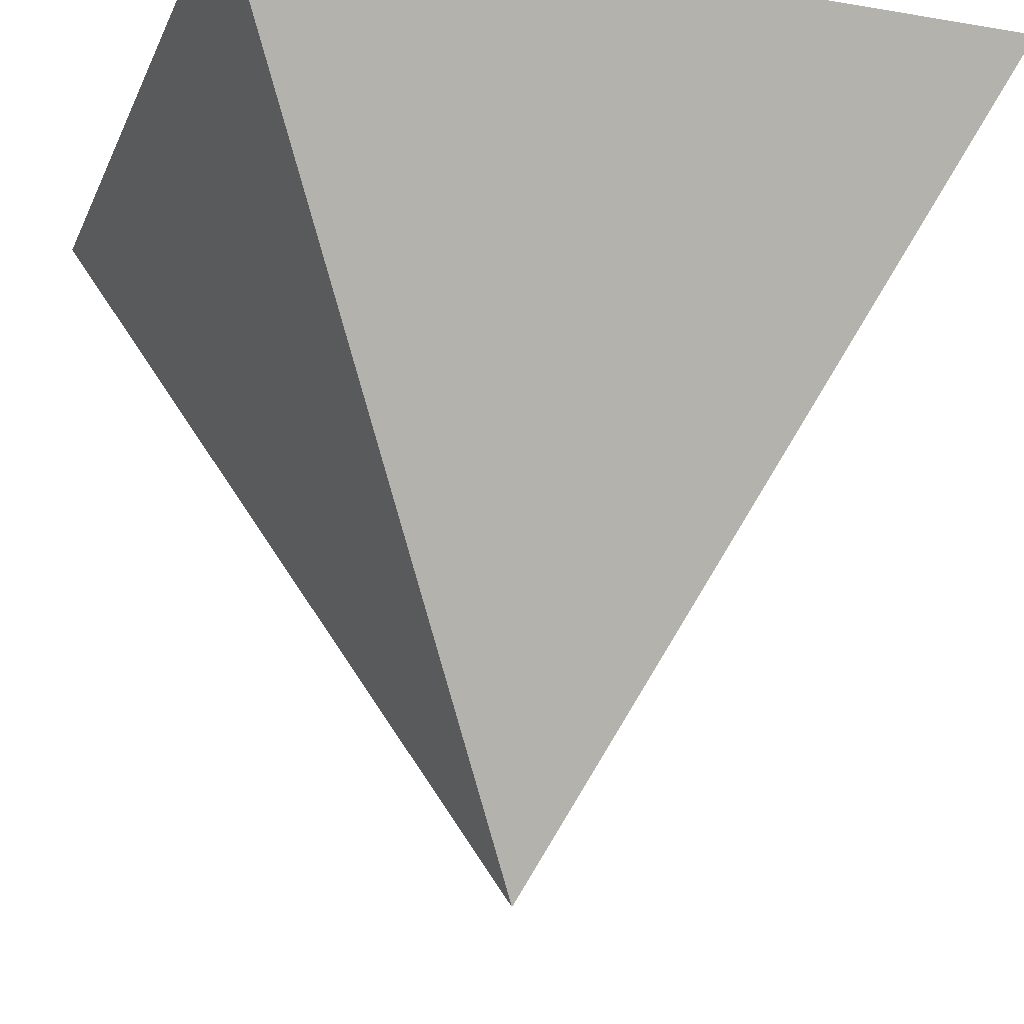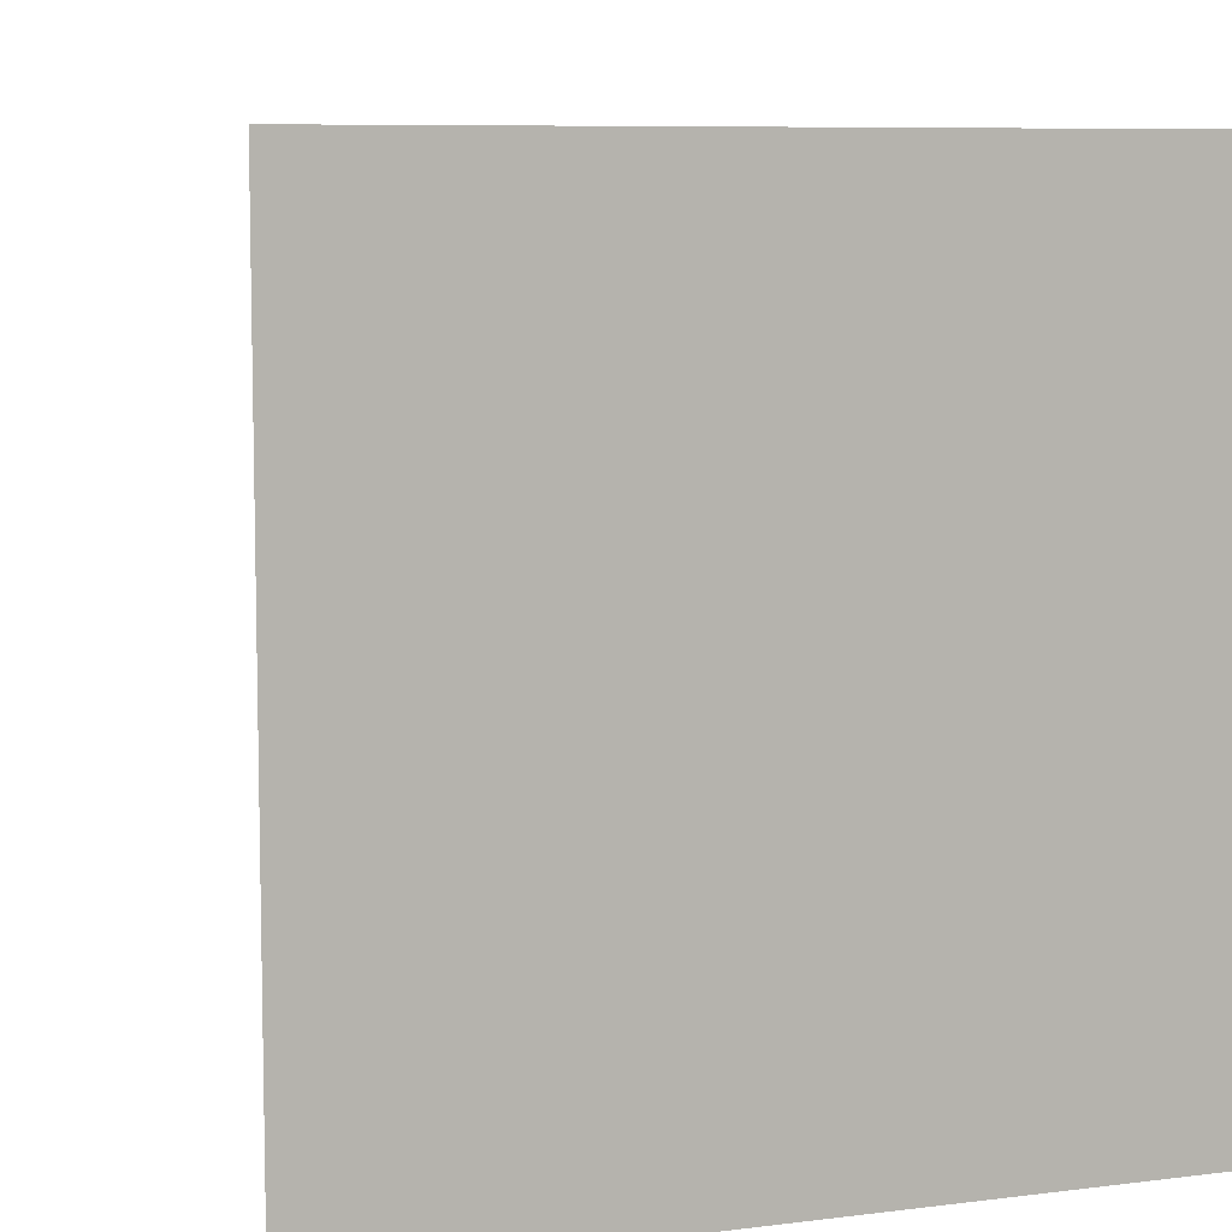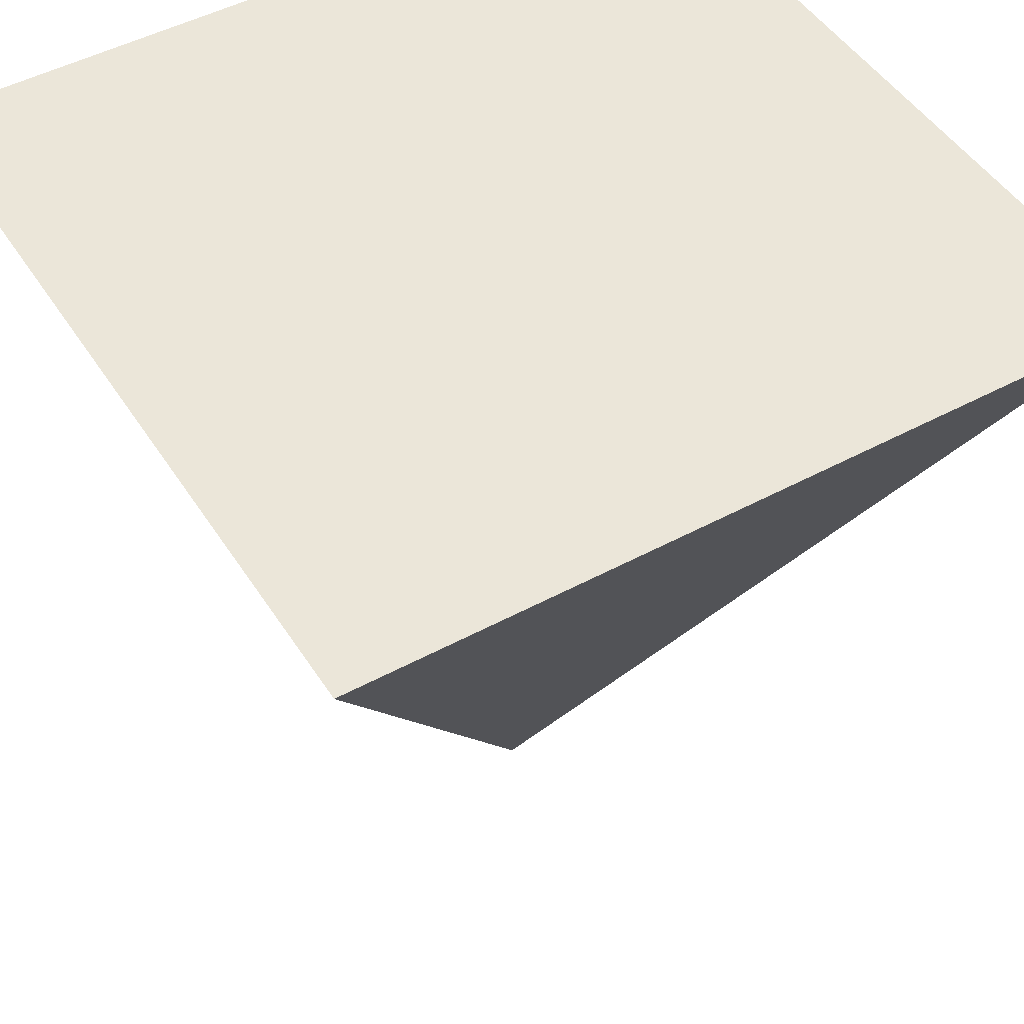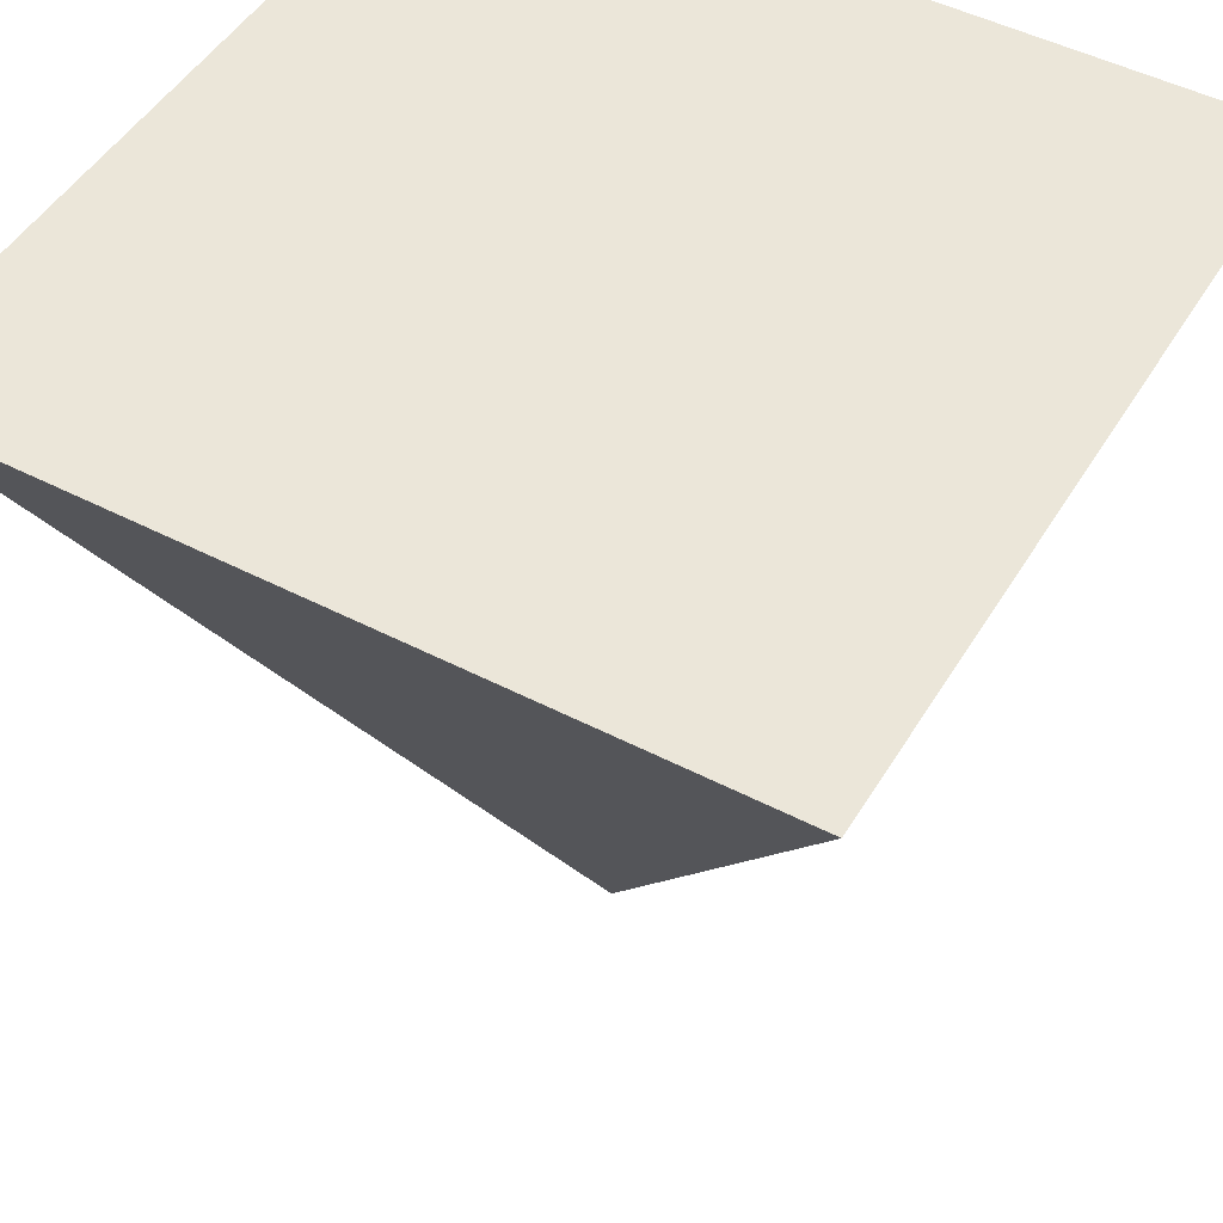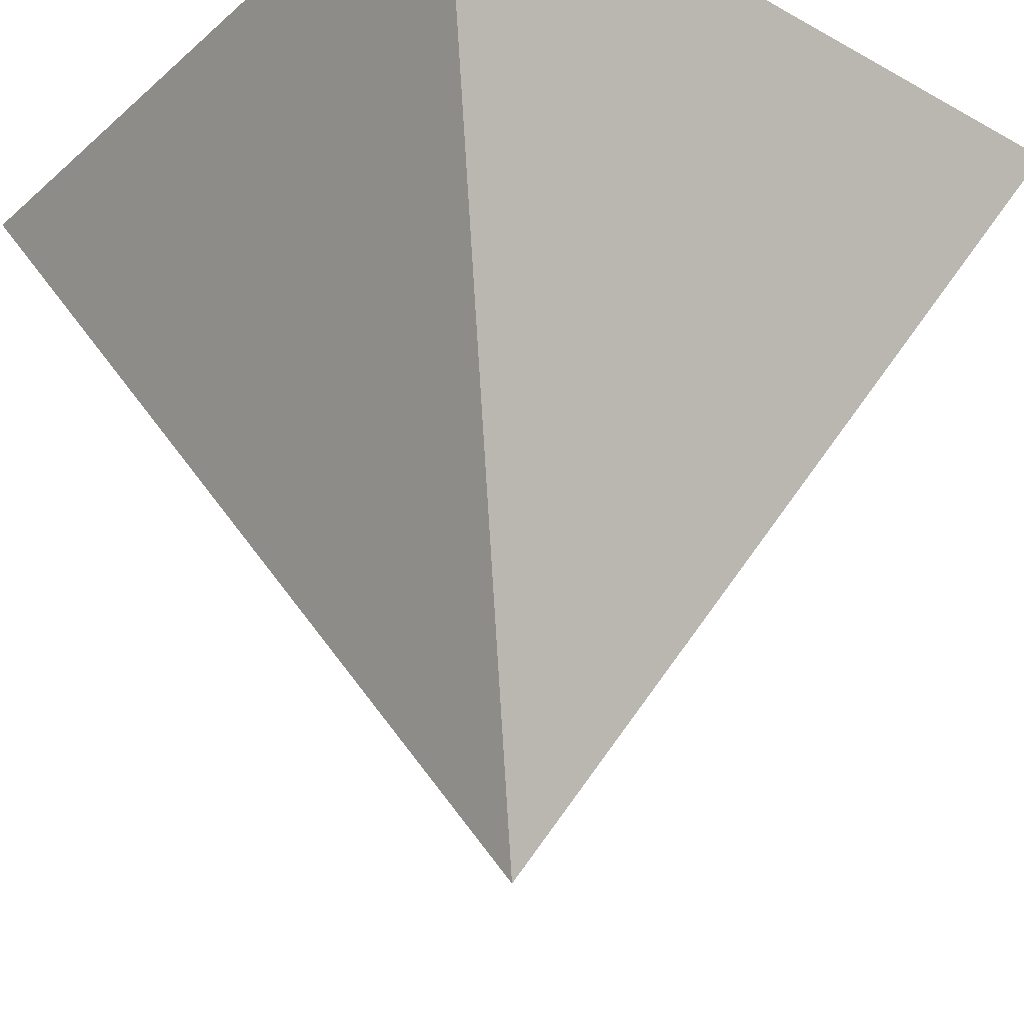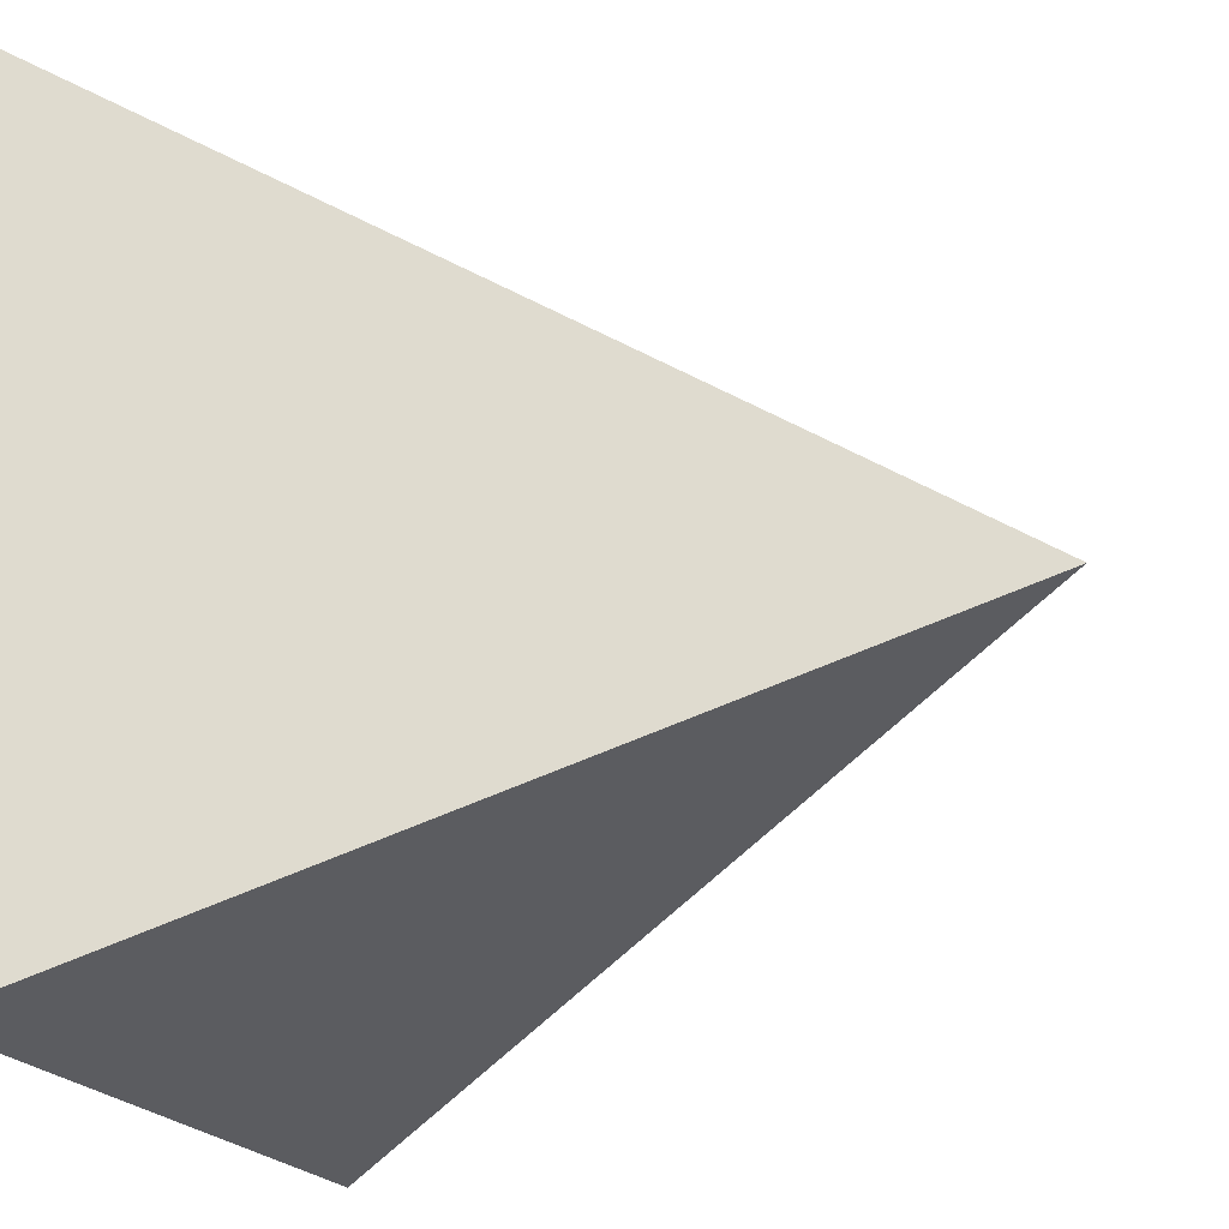
<metadata>
{"format":"obj","ext":"obj","renderer":"f3d","projection":"perspective","resolution":1024,"background":"white","views":[{"elev":-18.1,"azim":-18.1,"up":"+Y"},{"elev":7.9,"azim":160.5,"up":"+Z"},{"elev":48.1,"azim":58.8,"up":"+Y"},{"elev":48.5,"azim":-60.0,"up":"+Y"},{"elev":-29.8,"azim":-38.8,"up":"+Y"},{"elev":-19.2,"azim":-71.6,"up":"+Z"}]}
</metadata>
<code>
o Cube
v 0 -1 0
v 1 1 1
v 0 -1 0
v 1 1 -1
v 0 -1 0
v -1 1 1
v 0 -1 0
v -1 1 -1
f 1 7 3
f 4 7 8
f 8 5 6
f 2 8 6
f 2 3 4
f 6 1 2
f 1 5 7
f 4 3 7
f 8 7 5
f 2 4 8
f 2 1 3
f 6 5 1

</code>
